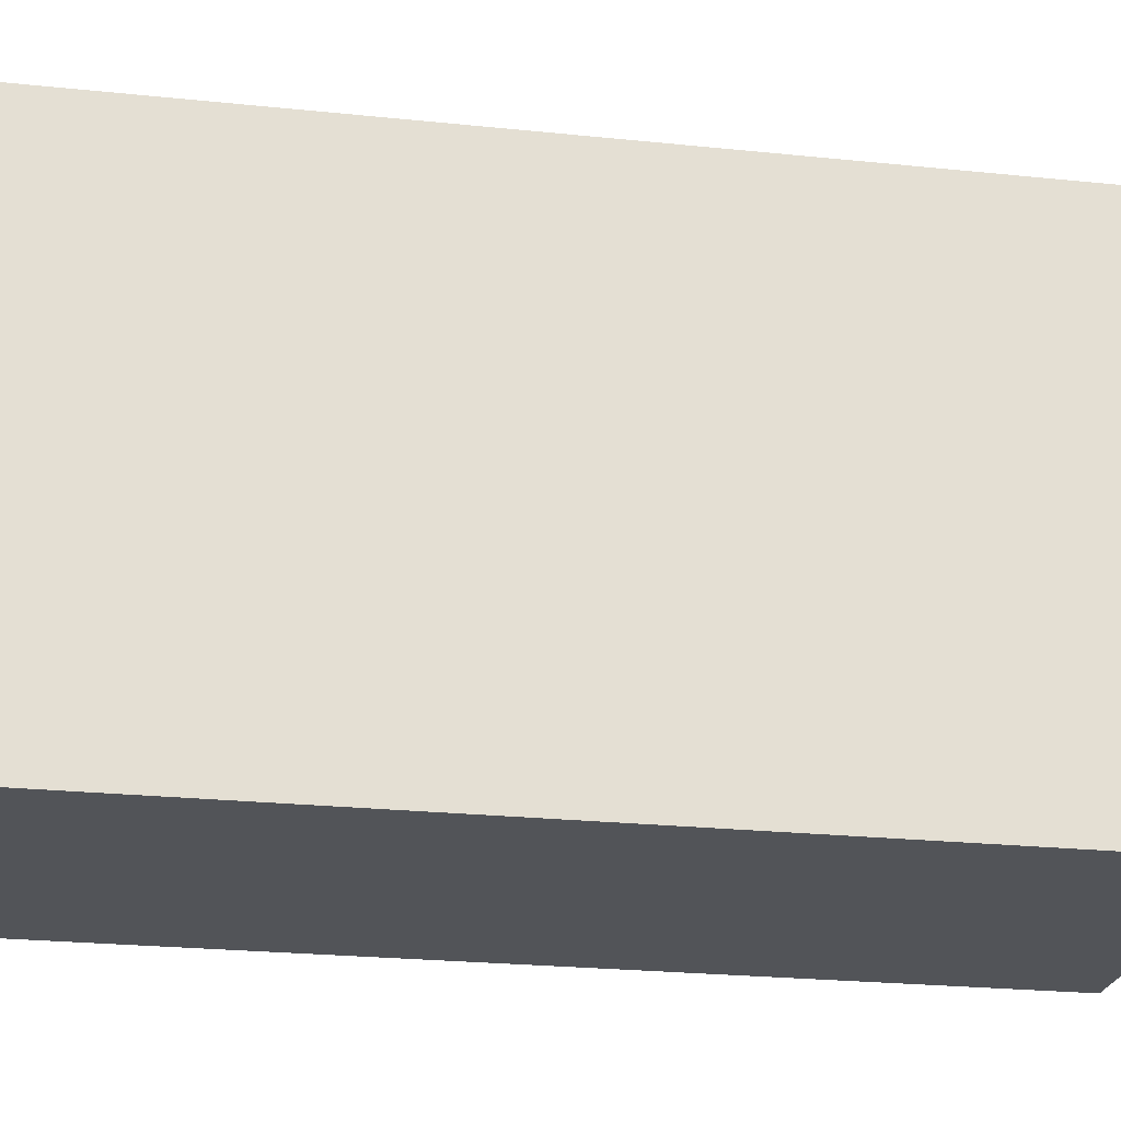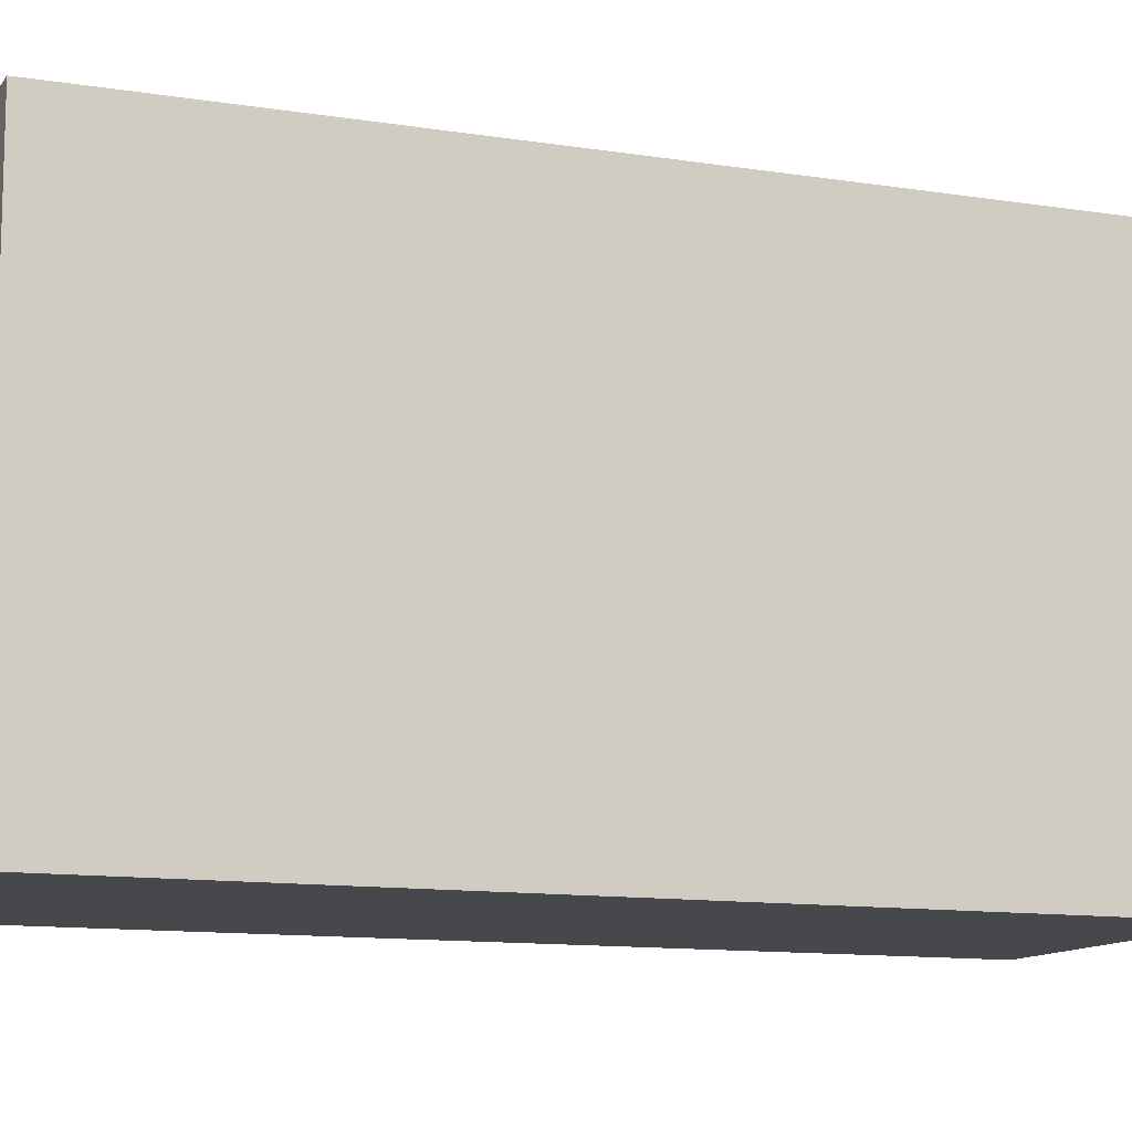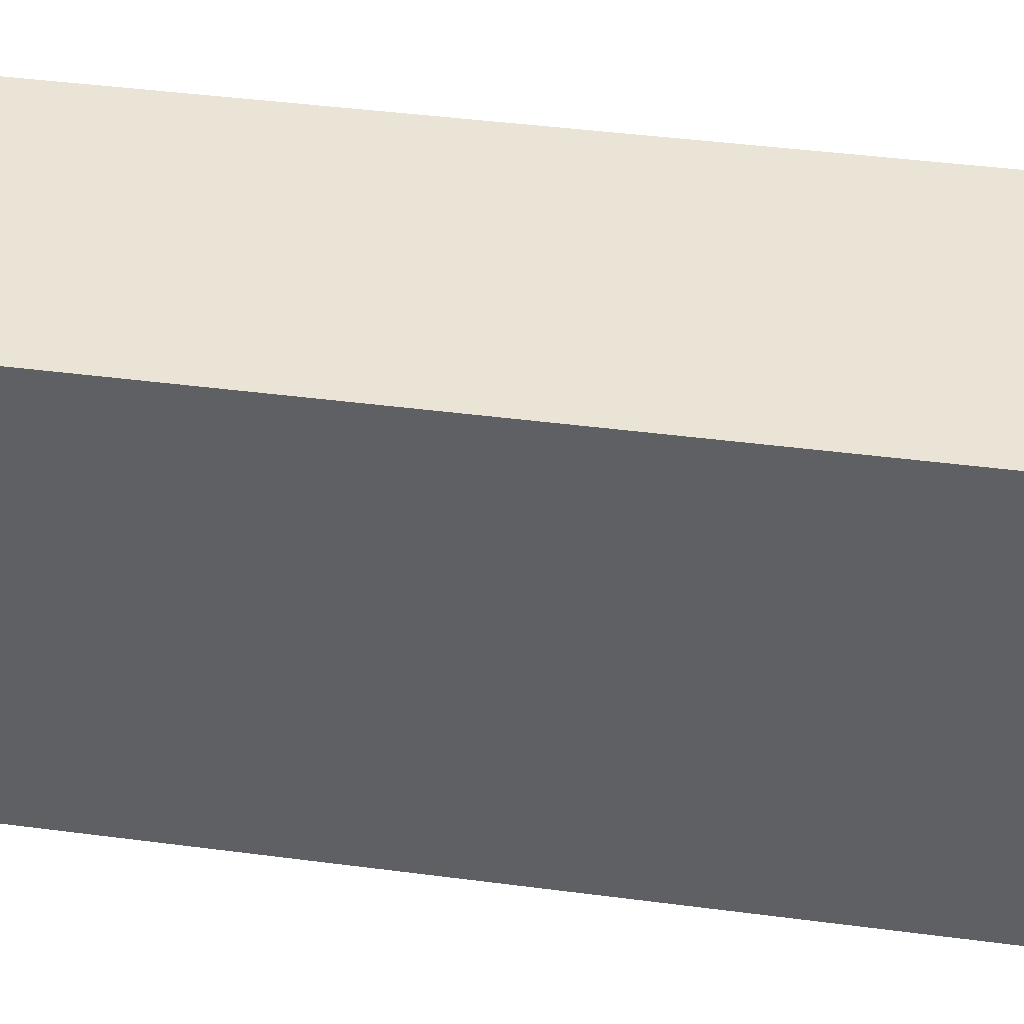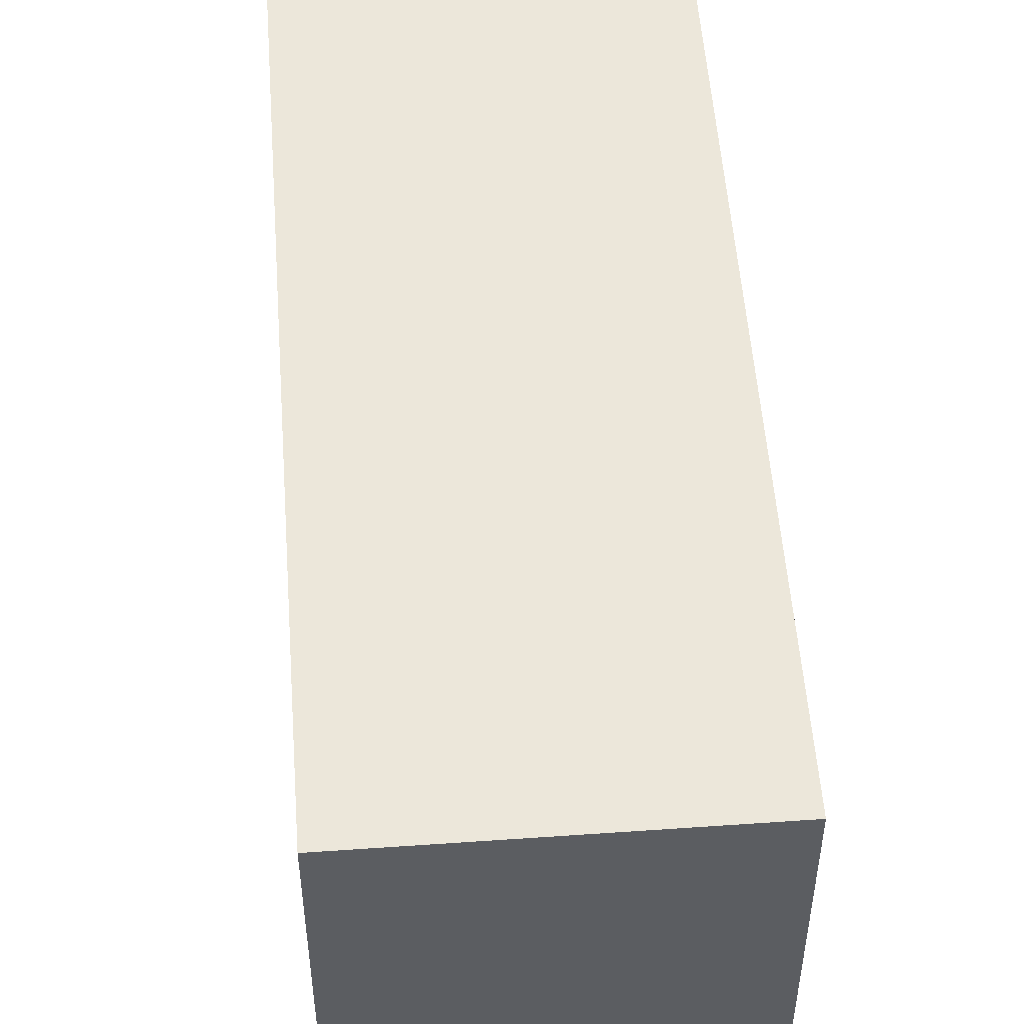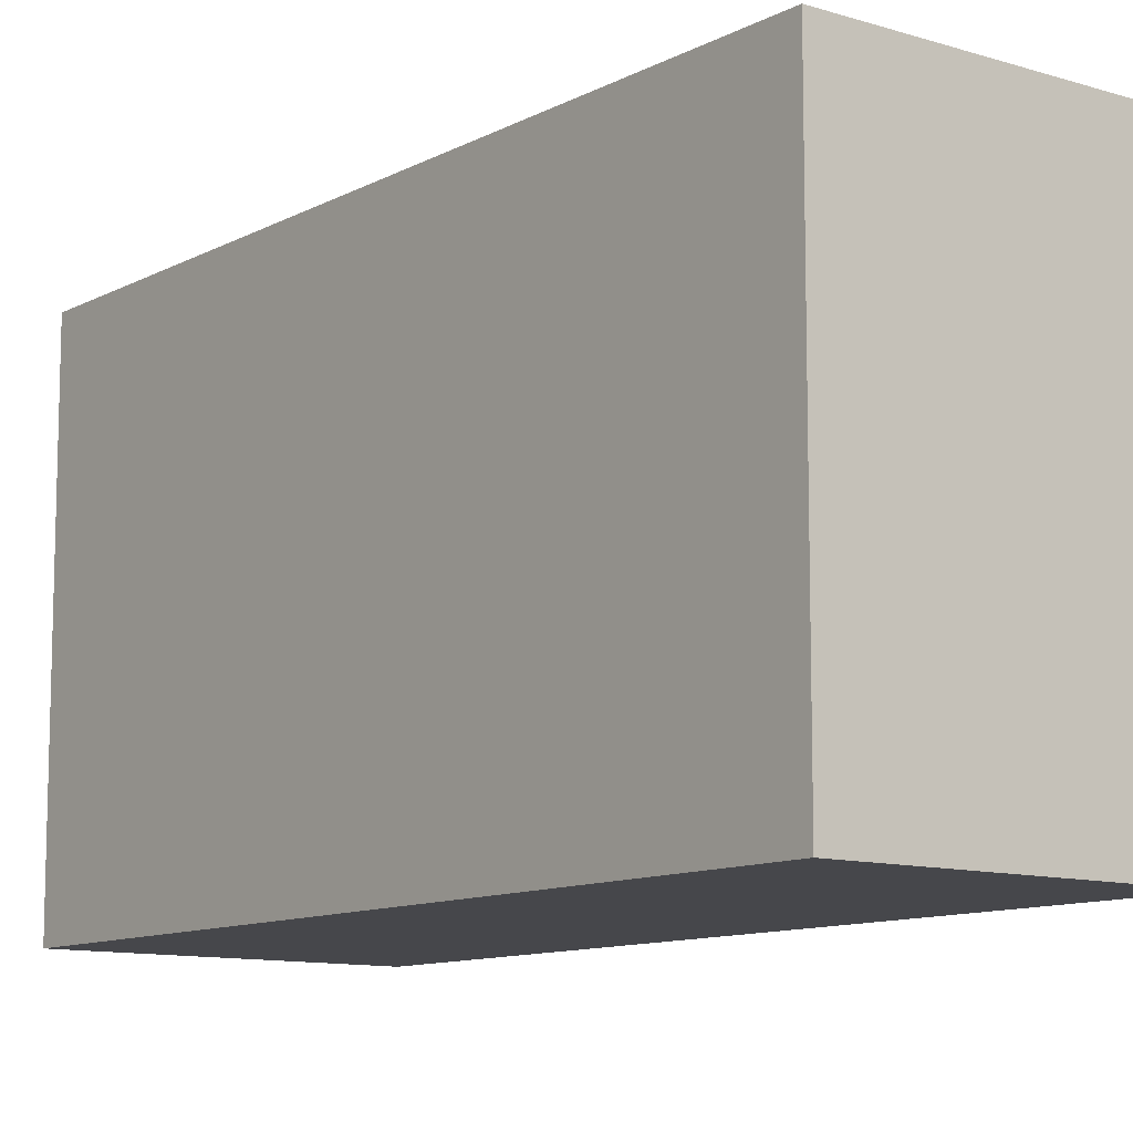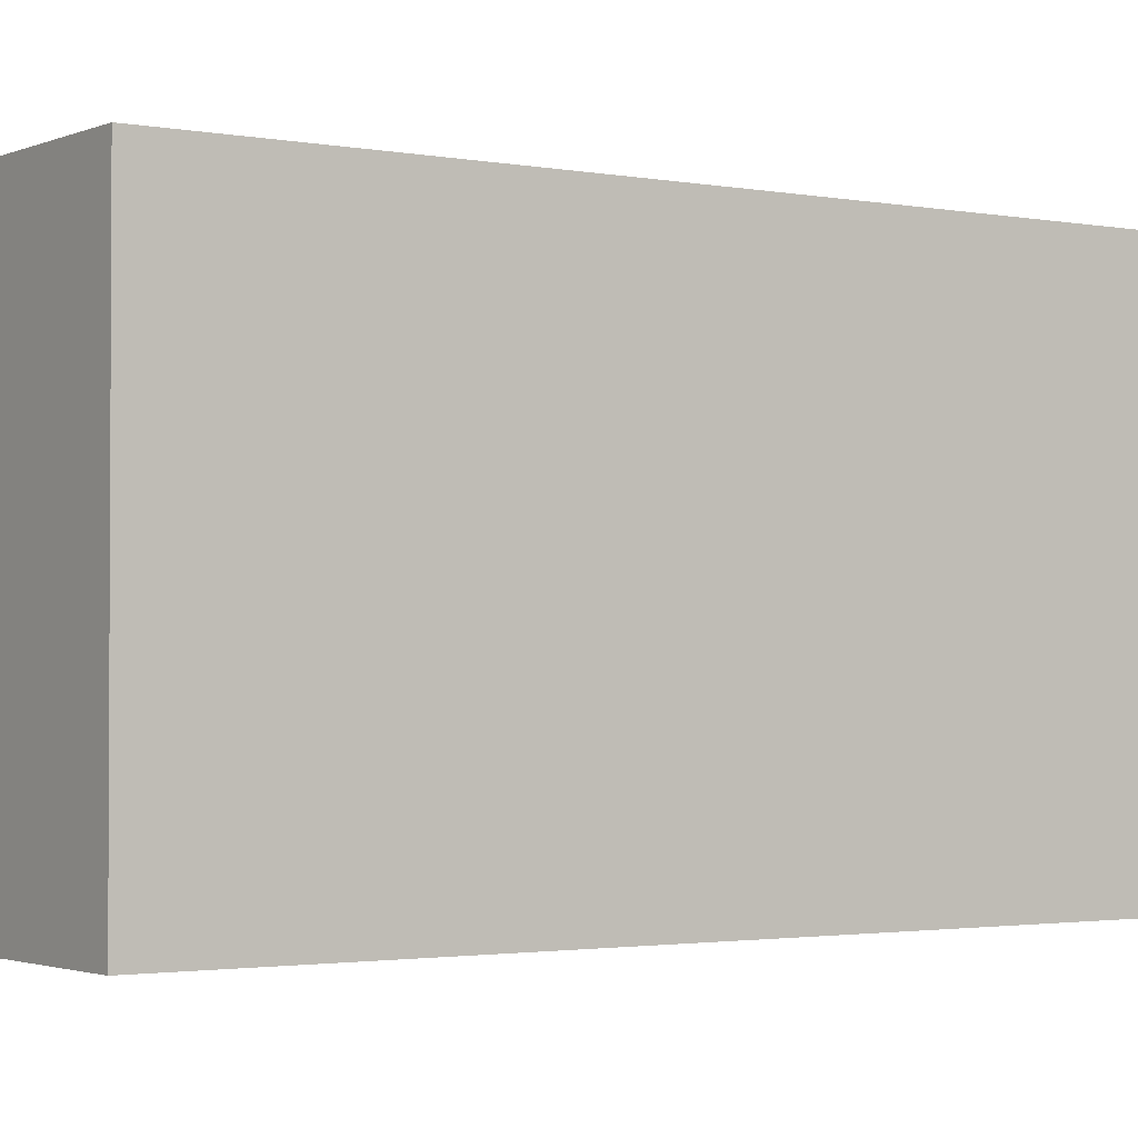
<metadata>
{"format":"obj","ext":"obj","renderer":"f3d","projection":"perspective","resolution":1024,"background":"white","views":[{"elev":-23.0,"azim":-82.5,"up":"+Y"},{"elev":-11.6,"azim":86.6,"up":"+Y"},{"elev":43.9,"azim":-63.6,"up":"+Y"},{"elev":53.3,"azim":13.5,"up":"+Y"},{"elev":-10.7,"azim":-20.0,"up":"+Y"},{"elev":-1.9,"azim":73.2,"up":"+Y"}]}
</metadata>
<code>
v  3.533 3.035 4.454
v  0 3.035 1.858e-16
v  1.618 3.035 5.068
v  1.906 3.035 -0.635
v  1.618 -3.103e-16 5.068
v  3.533 -2.727e-16 4.454
v  1.906 3.888e-17 -0.635
v  0 0 0
g defaultobject
f 1 2 3
f 2 1 4
f 5 1 3
f 1 5 6
f 6 4 1
f 4 6 7
f 7 2 4
f 2 7 8
f 8 3 2
f 3 8 5
f 8 6 5
f 6 8 7

</code>
